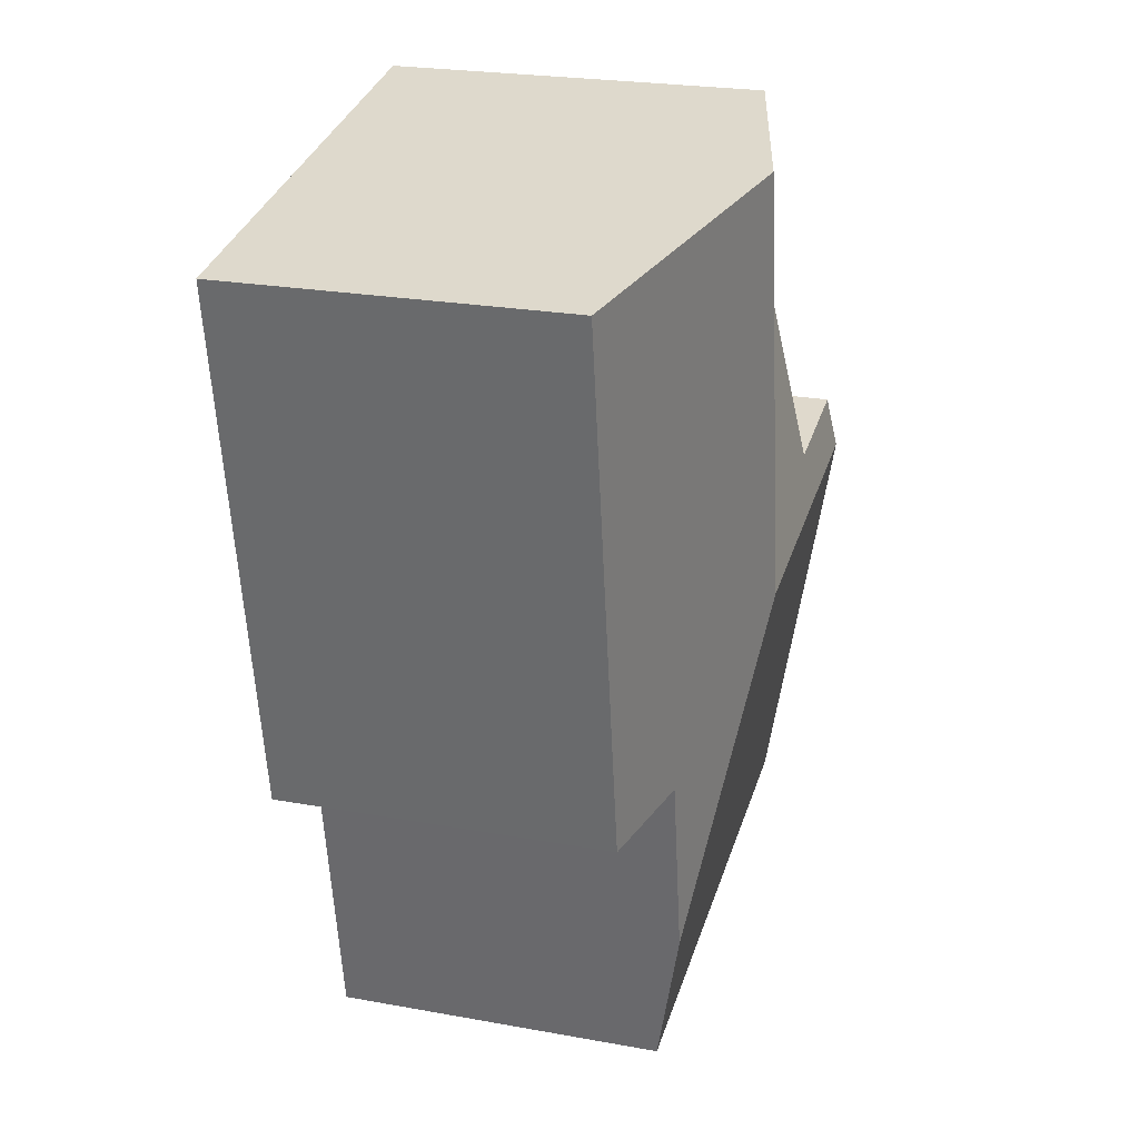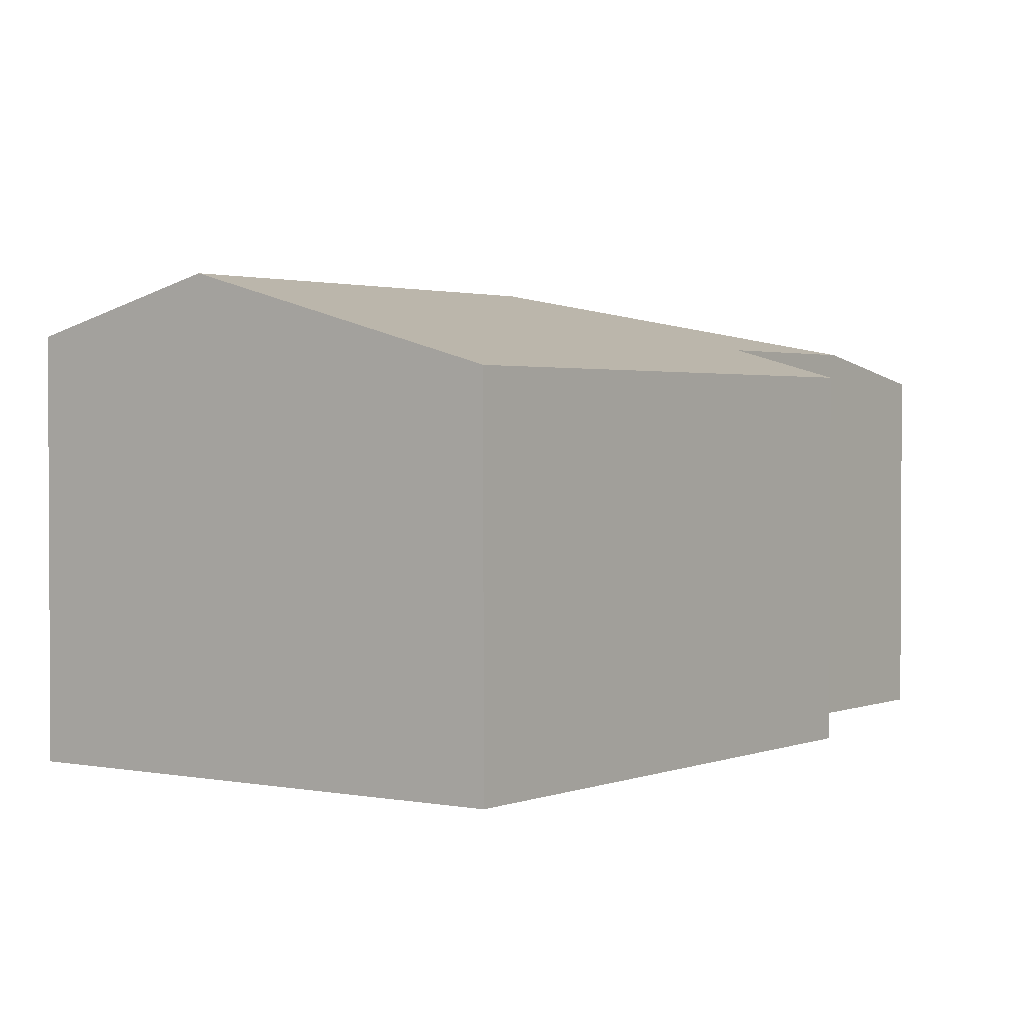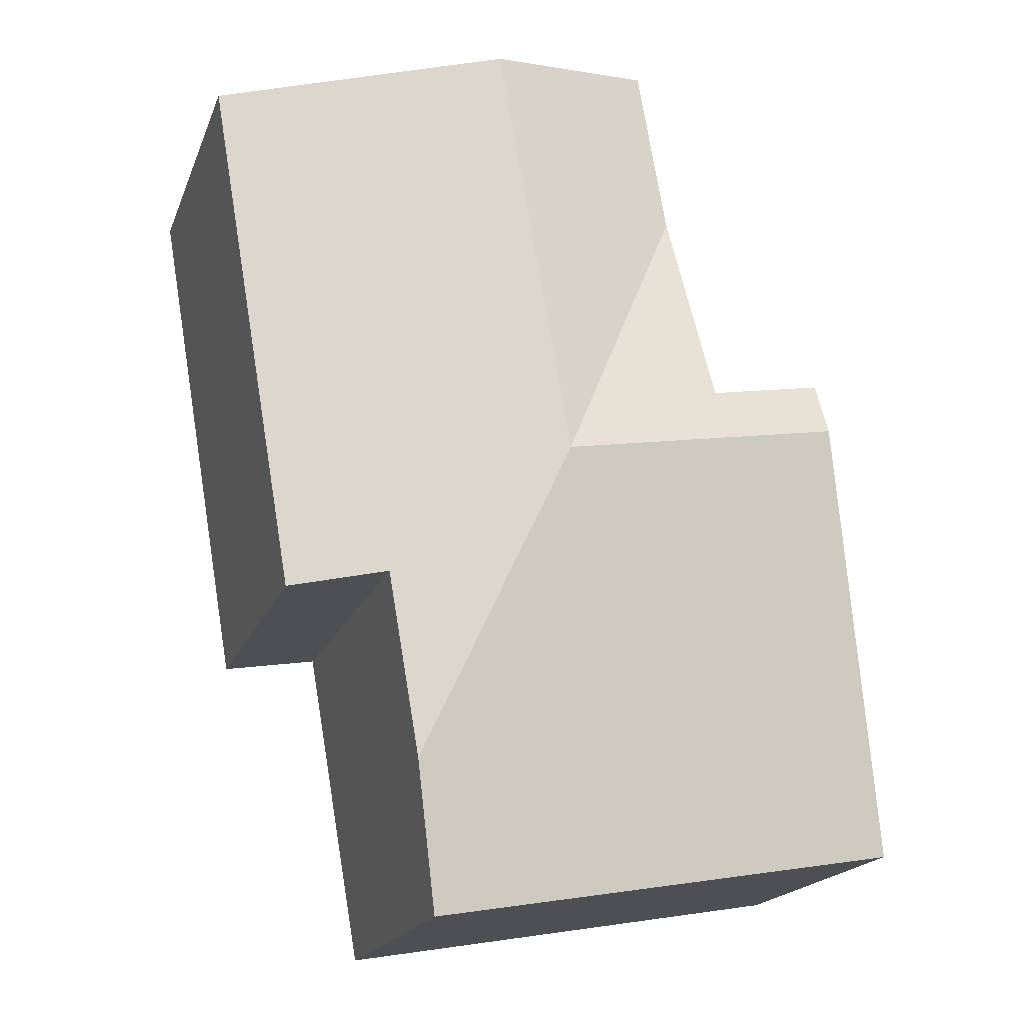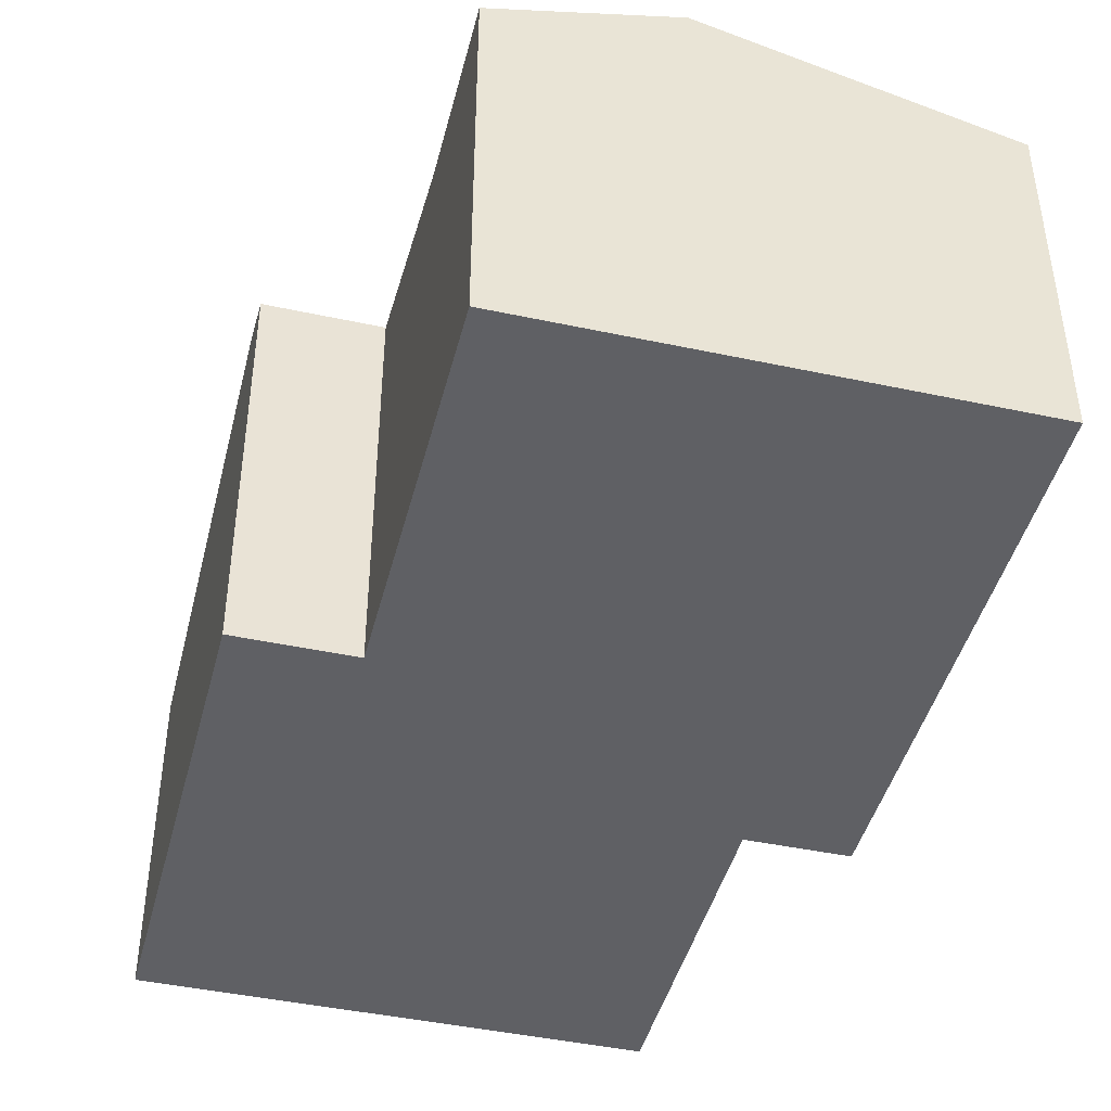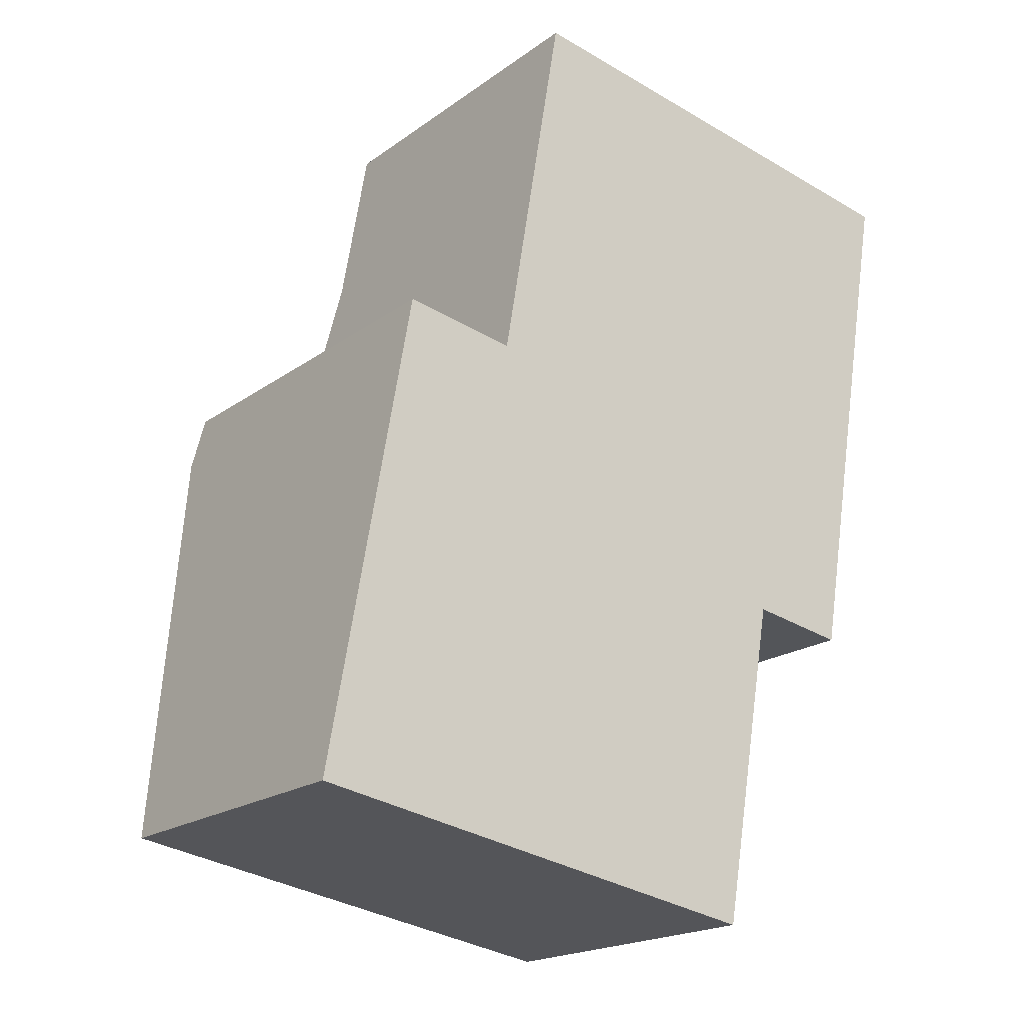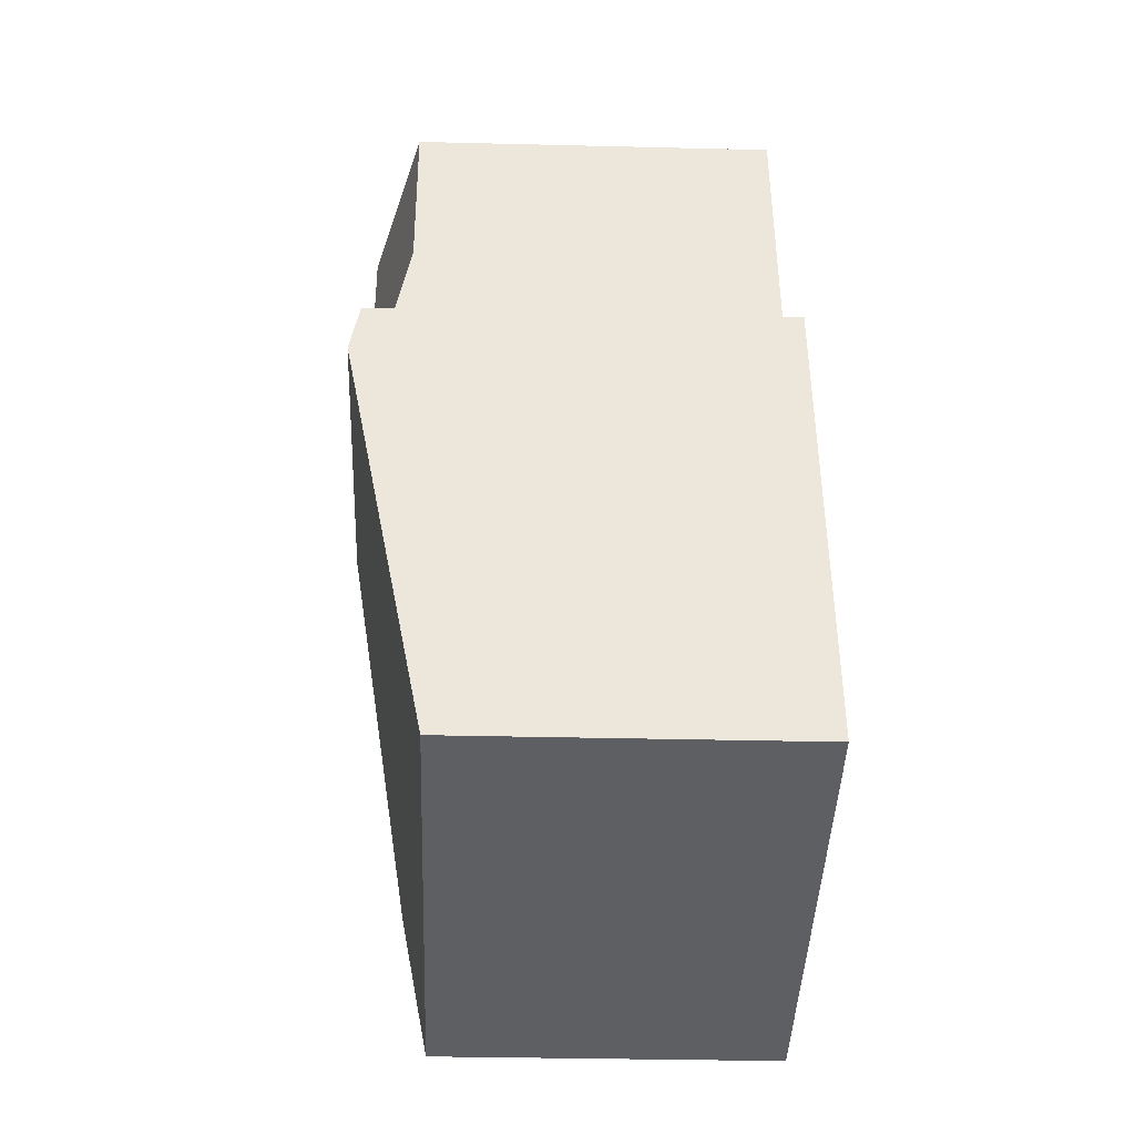
<metadata>
{"format":"obj","ext":"obj","renderer":"f3d","projection":"perspective","resolution":1024,"background":"white","views":[{"elev":23.8,"azim":106.9,"up":"+Z"},{"elev":1.9,"azim":45.6,"up":"+Y"},{"elev":-18.9,"azim":163.0,"up":"+Z"},{"elev":-44.0,"azim":-4.4,"up":"+Y"},{"elev":-19.2,"azim":-36.9,"up":"+Z"},{"elev":-31.9,"azim":-92.0,"up":"+Z"}]}
</metadata>
<code>
v  0 6.897 4.223e-16
v  10.4 7.461 1.35
v  9.876 6.897 -1.693
v  7.495 8.551 7.899
v  1.59 8.551 8.911
v  11.06 7.464 5.199
v  14.95 6.918 15.81
v  13.09 6.902 4.857
v  9.054 8.551 16.82
v  1.782 8.351 9.989
v  4.132 8.352 9.579
v  4.859 7.562 13.84
v  5.47 7.557 17.43
v  9.876 1.037e-16 -1.693
v  0 0 0
v  11.06 -3.183e-16 5.199
v  13.09 -2.974e-16 4.857
v  1.59 -5.456e-16 8.911
v  1.782 -6.116e-16 9.989
v  4.132 -5.865e-16 9.579
v  5.47 -1.067e-15 17.43
v  4.859 -8.476e-16 13.84
v  14.95 -9.678e-16 15.81
v  9.054 -1.03e-15 16.82
v  10.4 -8.266e-17 1.35
g defaultobject
f 1 2 3
f 2 1 4
f 4 1 5
f 4 6 2
f 6 7 8
f 7 6 4
f 7 4 9
f 10 4 5
f 4 10 11
f 4 11 12
f 9 12 13
f 12 9 4
f 14 1 3
f 1 14 15
f 8 16 6
f 16 8 17
f 15 5 1
f 5 15 18
f 5 18 10
f 10 18 19
f 20 12 11
f 12 20 13
f 13 20 21
f 21 20 22
f 10 20 11
f 20 10 19
f 21 9 13
f 9 21 7
f 7 21 23
f 23 21 24
f 23 8 7
f 8 23 17
f 16 2 6
f 2 16 3
f 3 16 14
f 14 16 25
f 18 20 19
f 20 18 15
f 14 16 15
f 16 14 25
f 22 24 21
f 24 22 23
f 23 22 20
f 23 20 17
f 17 20 16
f 16 20 15

</code>
